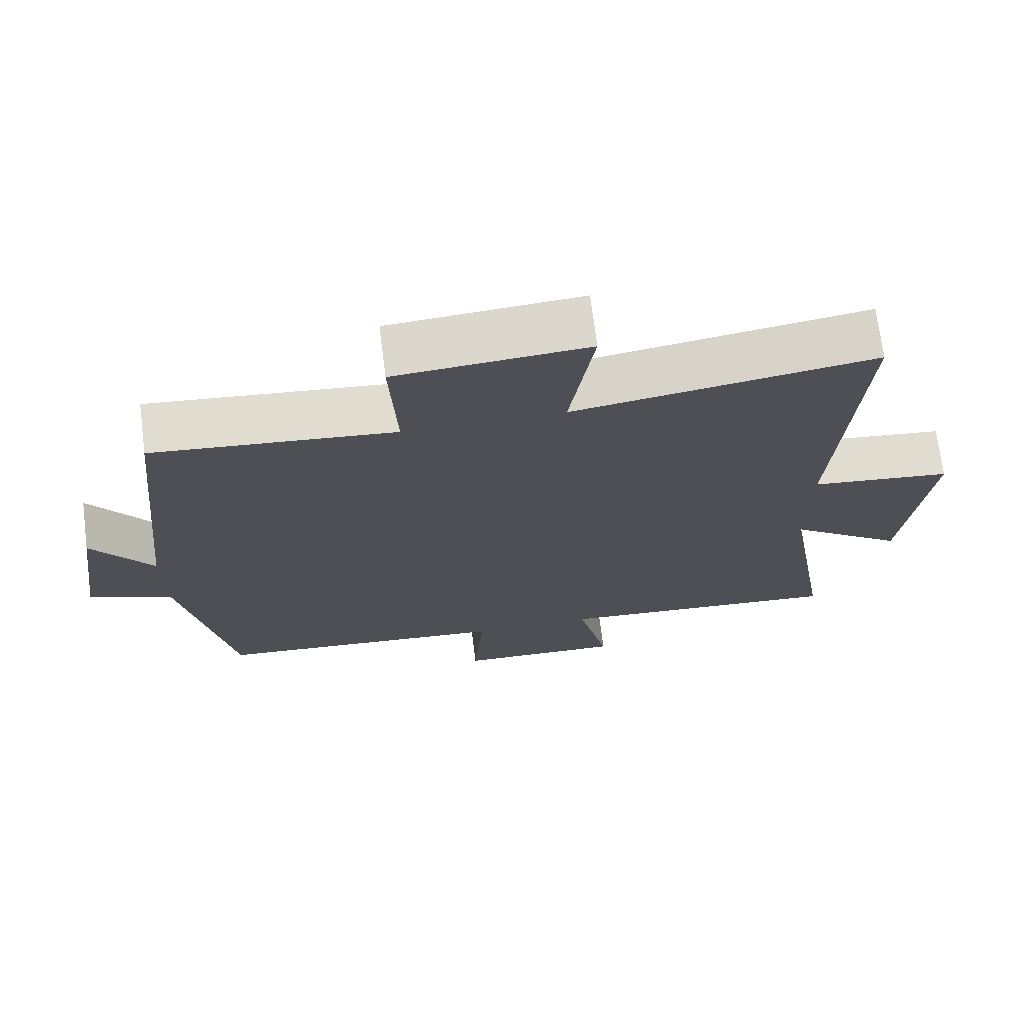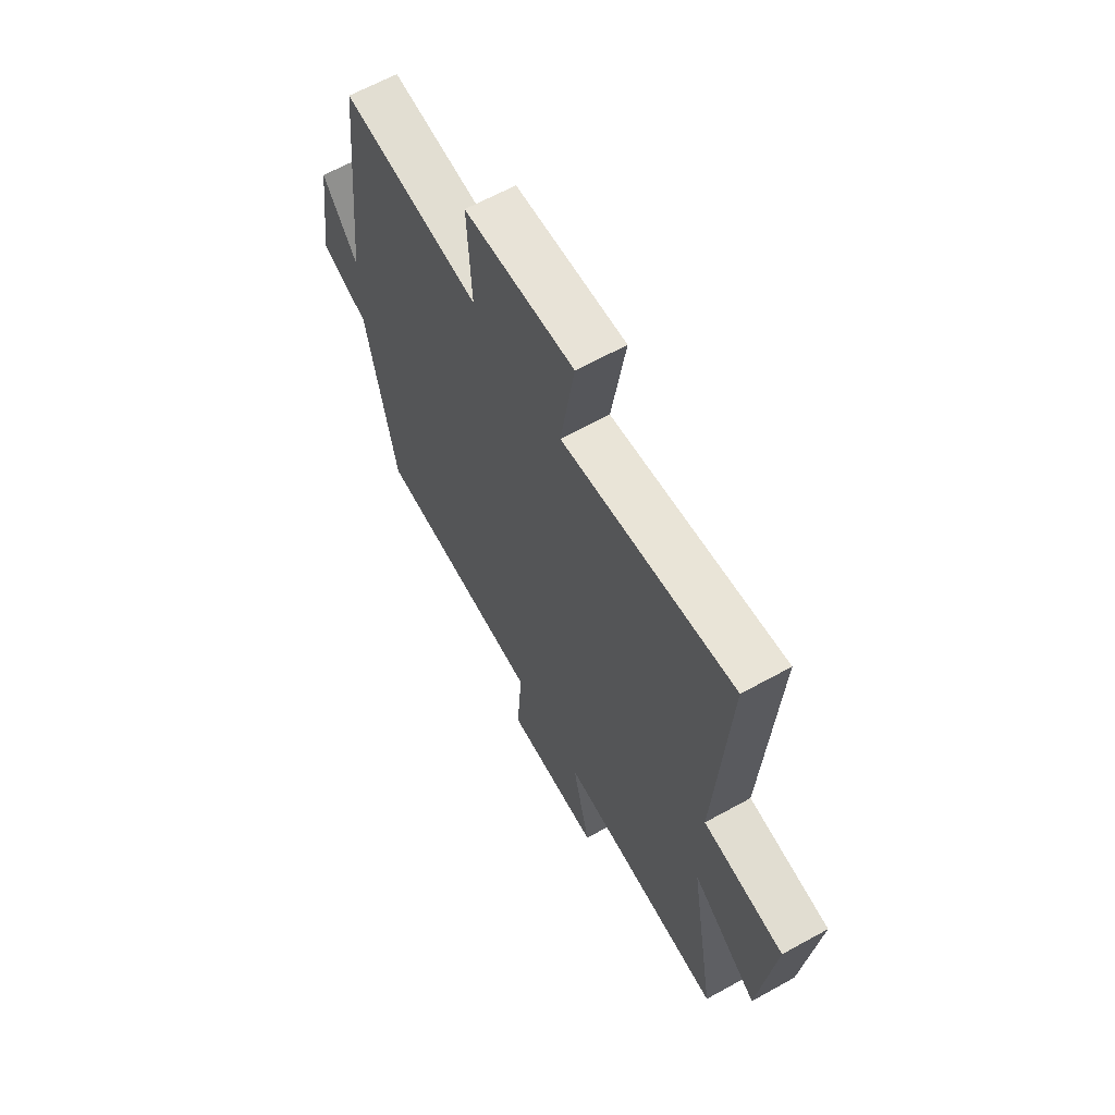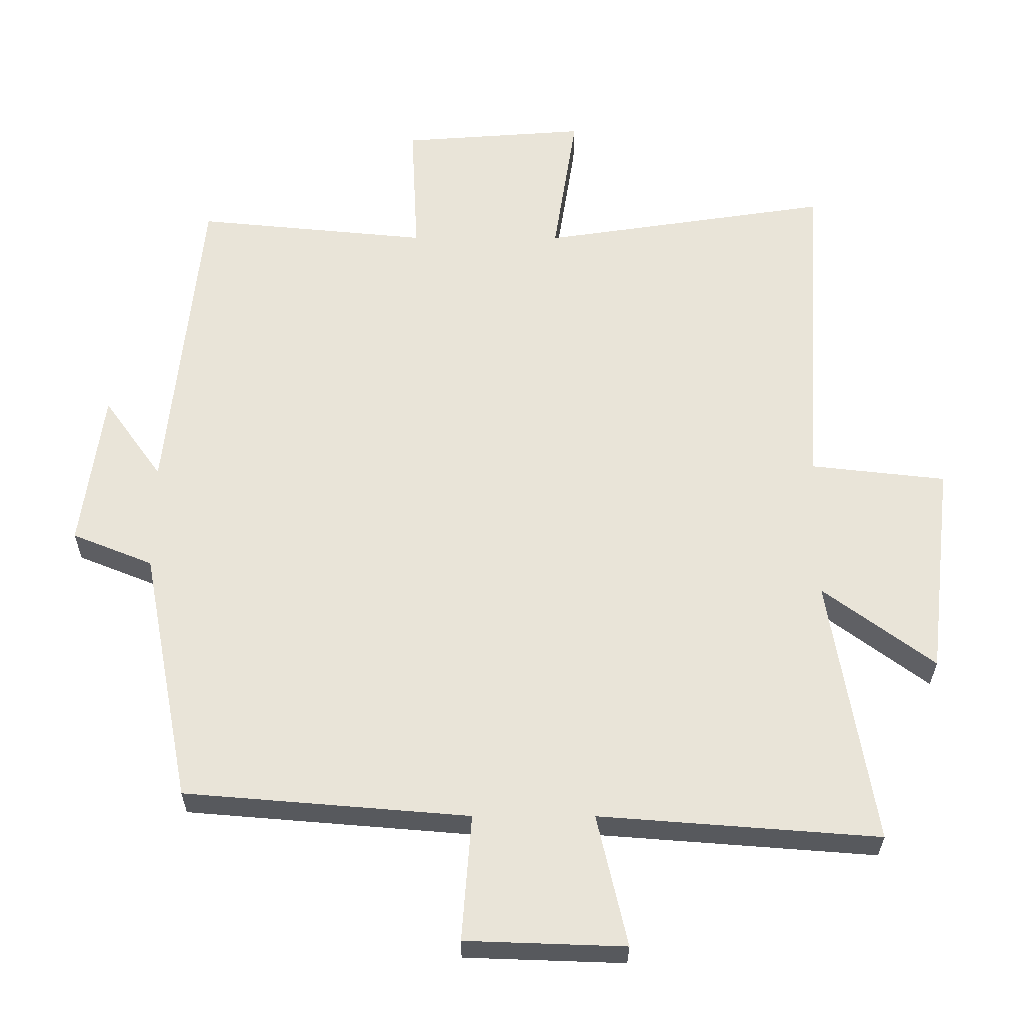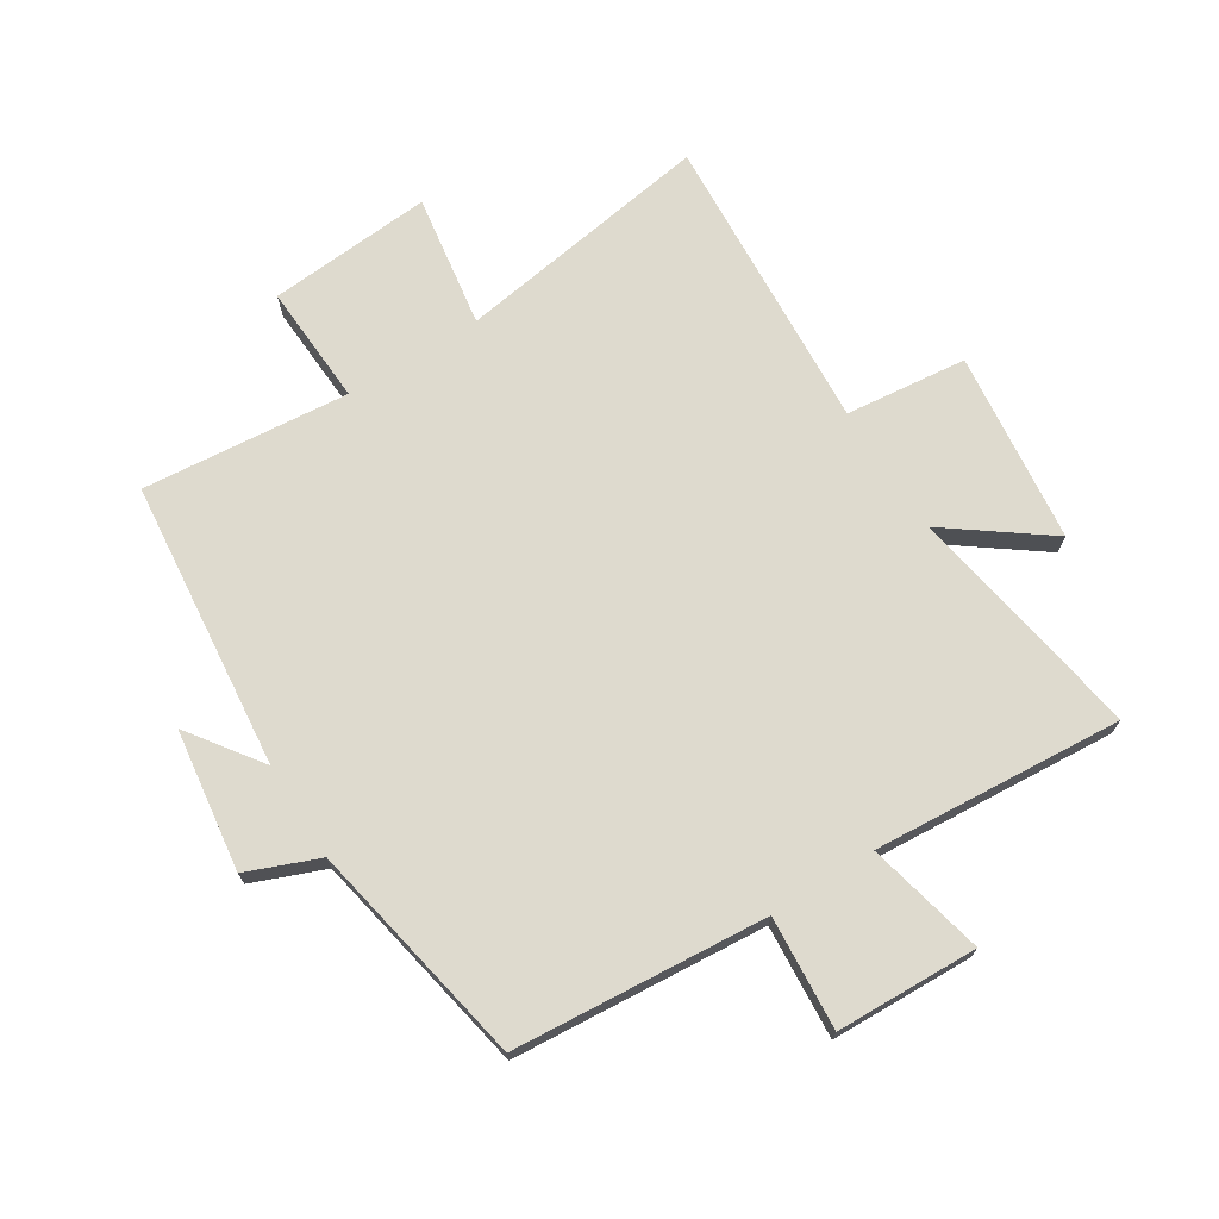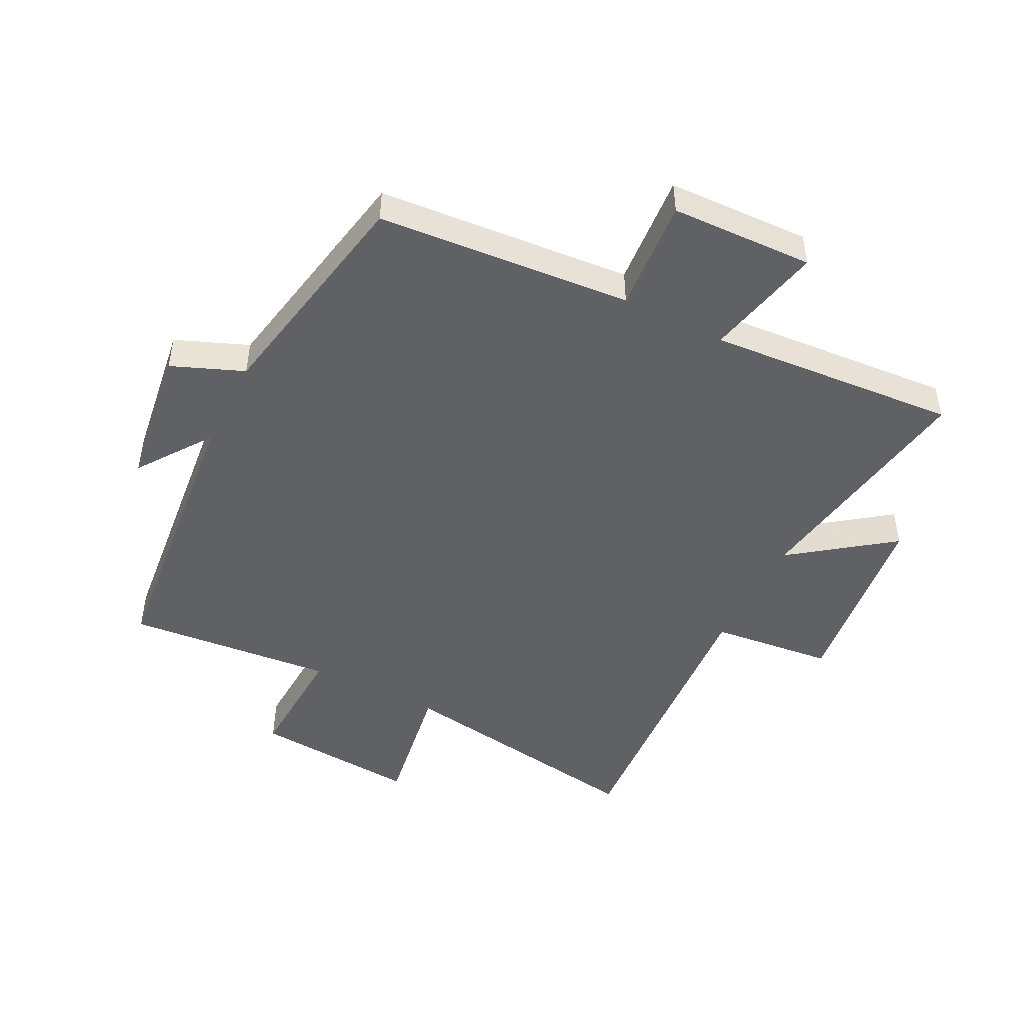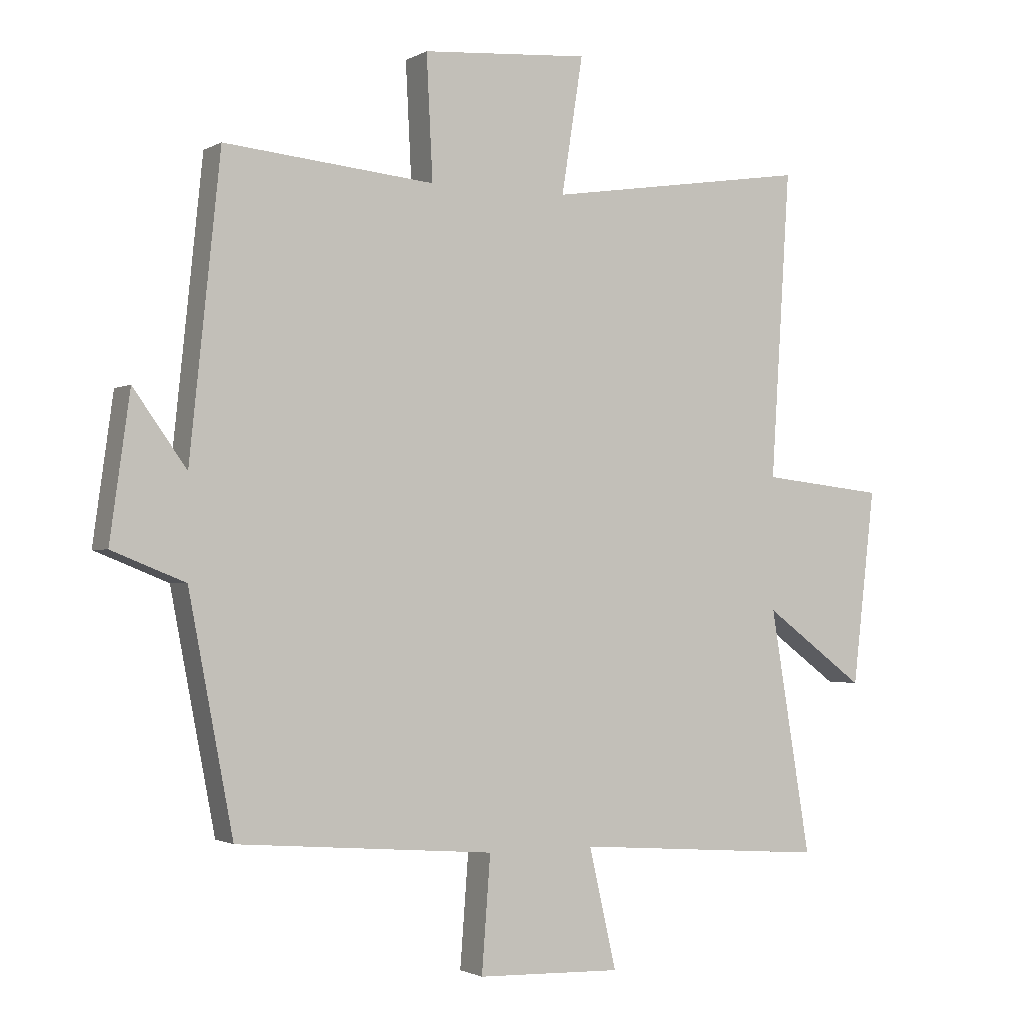
<metadata>
{"format":"obj","ext":"obj","renderer":"f3d","projection":"perspective","resolution":1024,"background":"white","views":[{"elev":71.1,"azim":172.8,"up":"+Z"},{"elev":63.8,"azim":-119.2,"up":"+Z"},{"elev":-29.3,"azim":179.8,"up":"+Z"},{"elev":71.3,"azim":147.7,"up":"+Y"},{"elev":-48.0,"azim":153.2,"up":"+Y"},{"elev":-1.6,"azim":151.2,"up":"+Z"}]}
</metadata>
<code>
v -0.565 0.07 -0.531
v -0.5 0.07 -0.14
v -0.662 0.07 -0.26
v -0.698 0.07 0.052
v -0.5 0.07 0.074
v -0.531 0.07 0.564
v -0.11 0.07 0.5
v -0.144 0.07 0.717
v 0.124 0.07 0.697
v 0.114 0.07 0.5
v 0.451 0.07 0.532
v 0.5 0.07 0.062
v 0.585 0.07 0.181
v 0.617 0.07 -0.049
v 0.5 0.07 -0.096
v 0.429 0.07 -0.466
v 0.016 0.07 -0.5
v 0.03 0.07 -0.684
v -0.202 0.07 -0.692
v -0.158 0.07 -0.5
v -0.565 0 -0.531
v -0.5 0 -0.14
v -0.662 0 -0.26
v -0.698 0 0.052
v -0.5 0 0.074
v -0.531 0 0.564
v -0.11 0 0.5
v -0.144 0 0.717
v 0.124 0 0.697
v 0.114 0 0.5
v 0.451 0 0.532
v 0.5 0 0.062
v 0.585 0 0.181
v 0.617 0 -0.049
v 0.5 0 -0.096
v 0.429 0 -0.466
v 0.016 0 -0.5
v 0.03 0 -0.684
v -0.202 0 -0.692
v -0.158 0 -0.5
f 17 18 19 20
f 15 16 17 20
f 15 20 1 2
f 12 13 14 15
f 12 15 2
f 11 12 2
f 10 11 2
f 7 8 9 10
f 7 10 2 3
f 5 6 7
f 5 7 3
f 3 4 5
f 40 39 38 37
f 40 37 36 35
f 22 21 40 35
f 35 34 33 32
f 22 35 32
f 22 32 31
f 22 31 30
f 30 29 28 27
f 23 22 30 27
f 27 26 25
f 23 27 25
f 25 24 23
f 1 21 22 2
f 2 22 23 3
f 3 23 24 4
f 4 24 25 5
f 5 25 26 6
f 6 26 27 7
f 7 27 28 8
f 8 28 29 9
f 9 29 30 10
f 10 30 31 11
f 11 31 32 12
f 12 32 33 13
f 13 33 34 14
f 14 34 35 15
f 15 35 36 16
f 16 36 37 17
f 17 37 38 18
f 18 38 39 19
f 19 39 40 20
f 20 40 21 1

</code>
